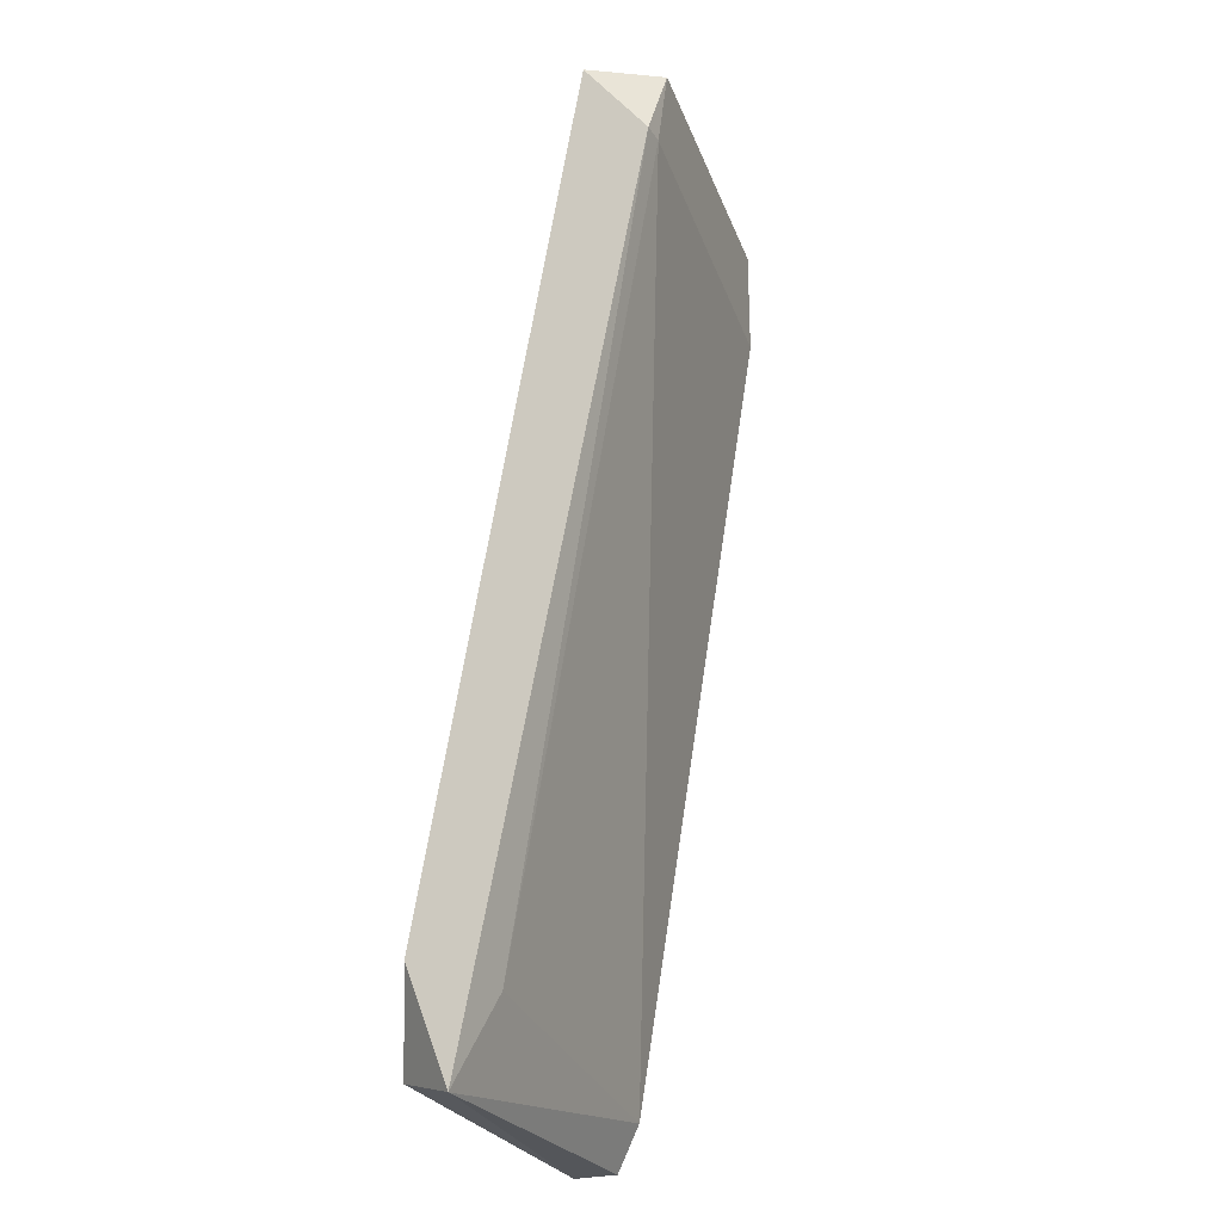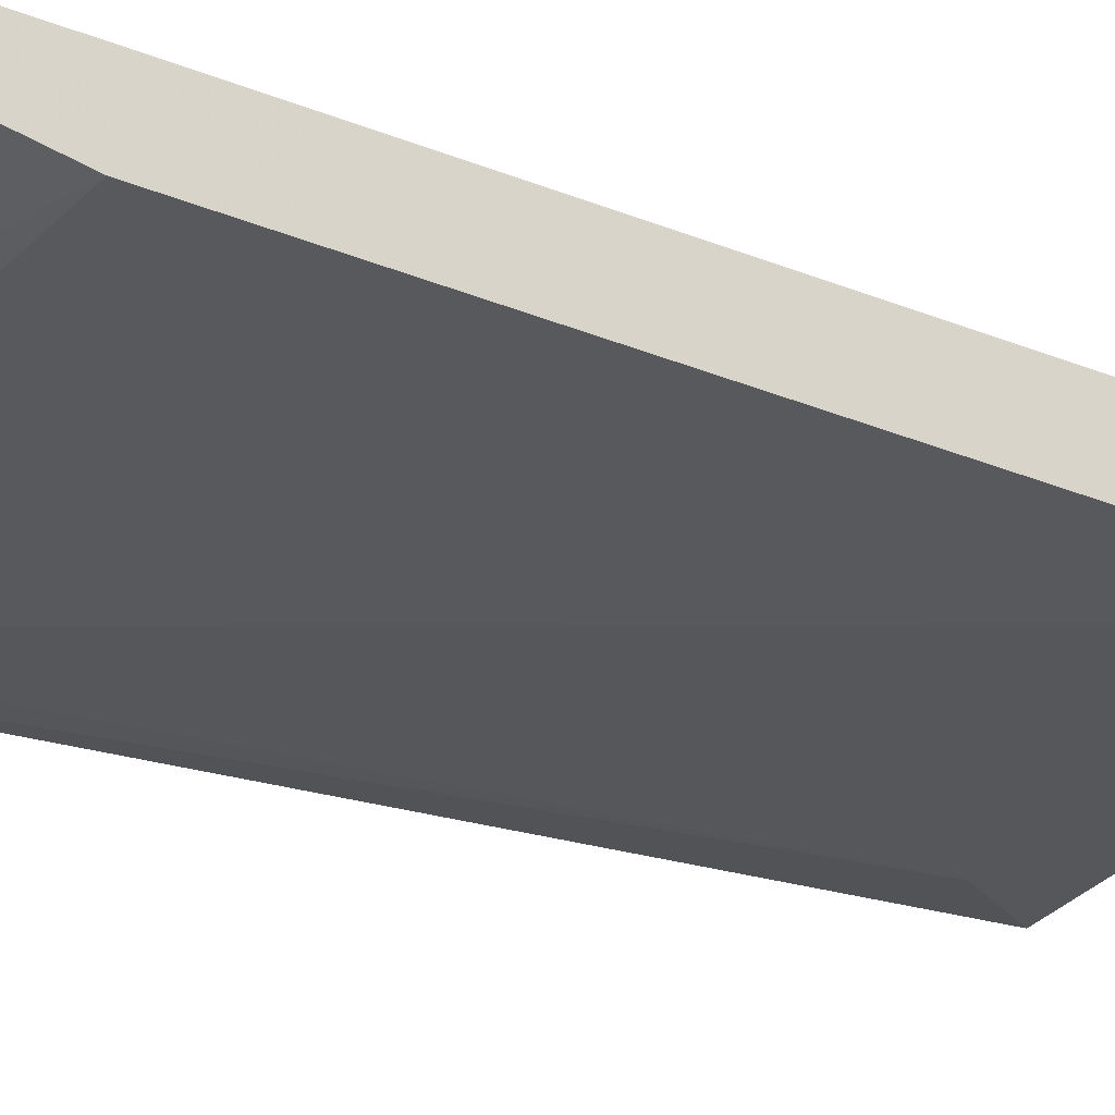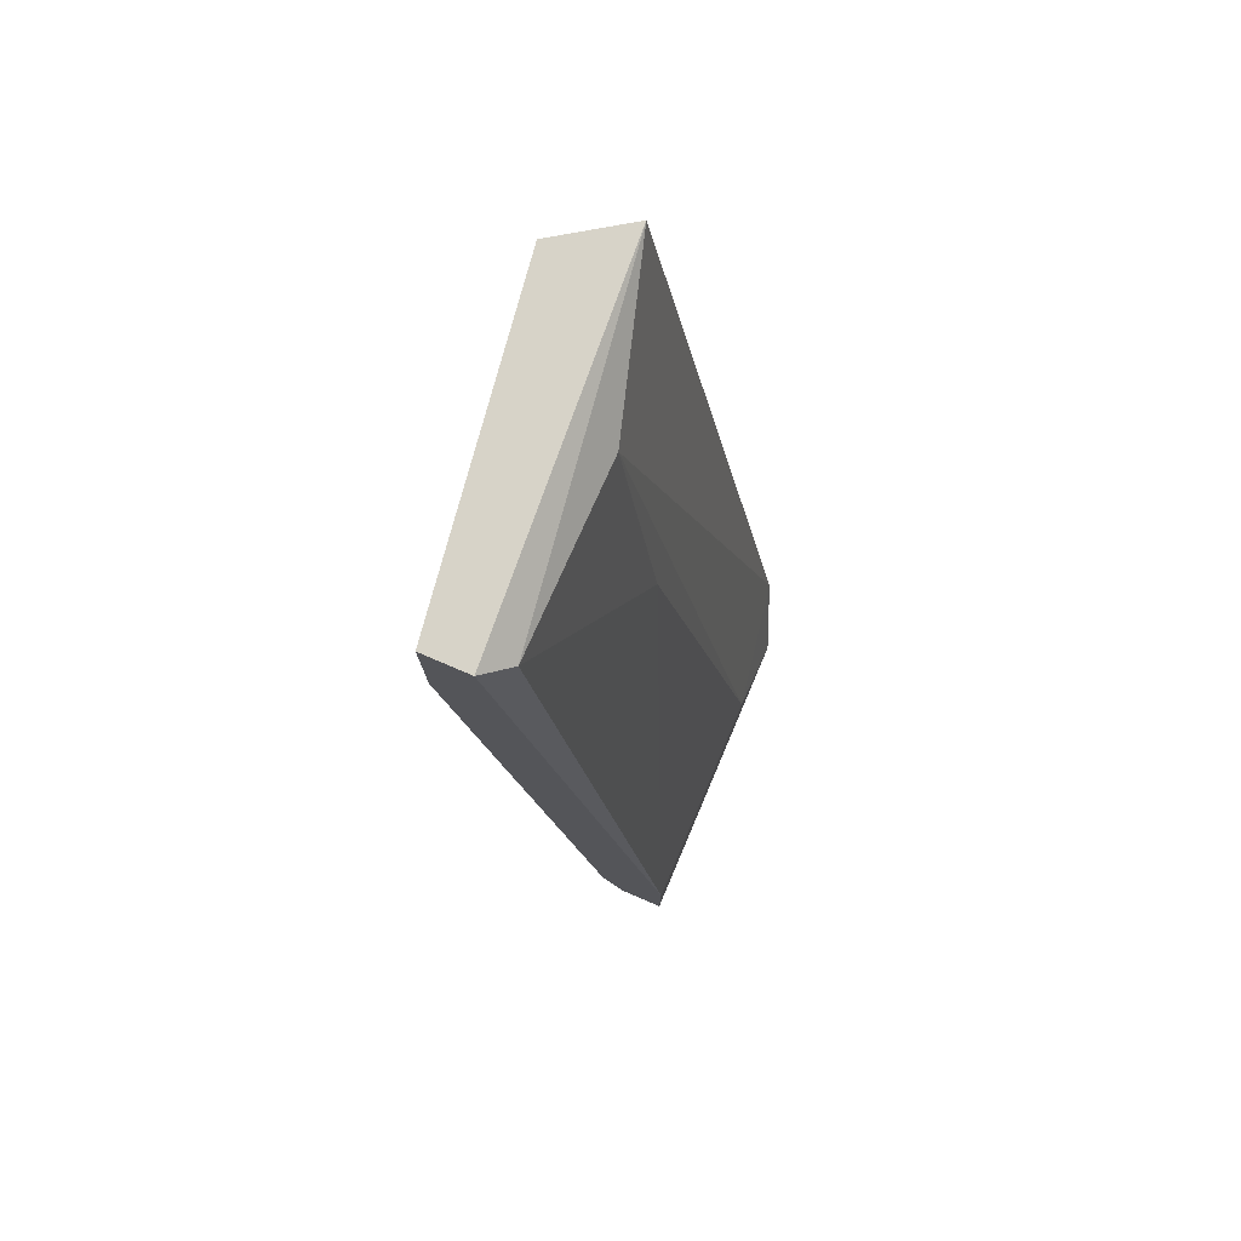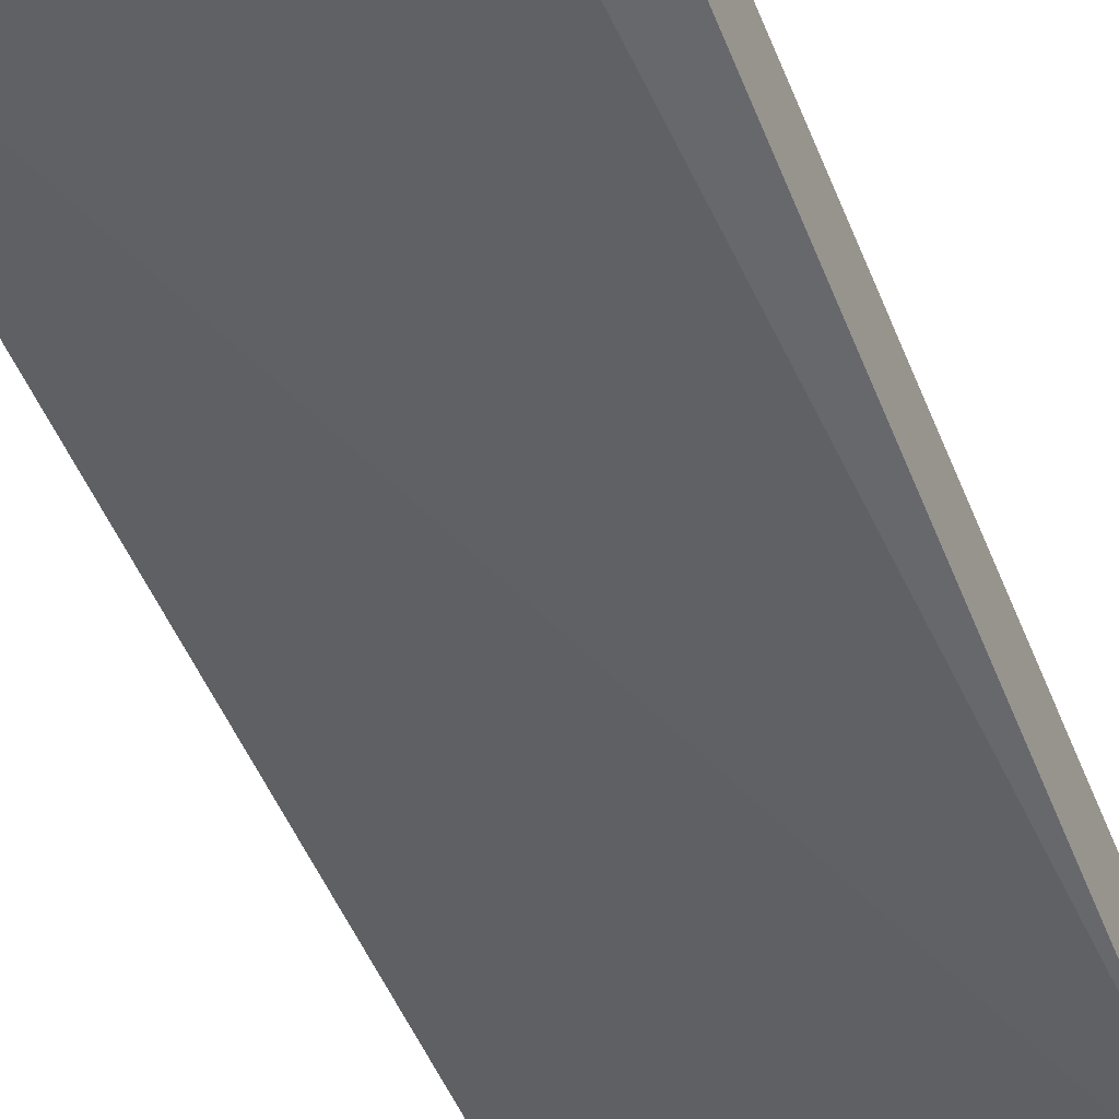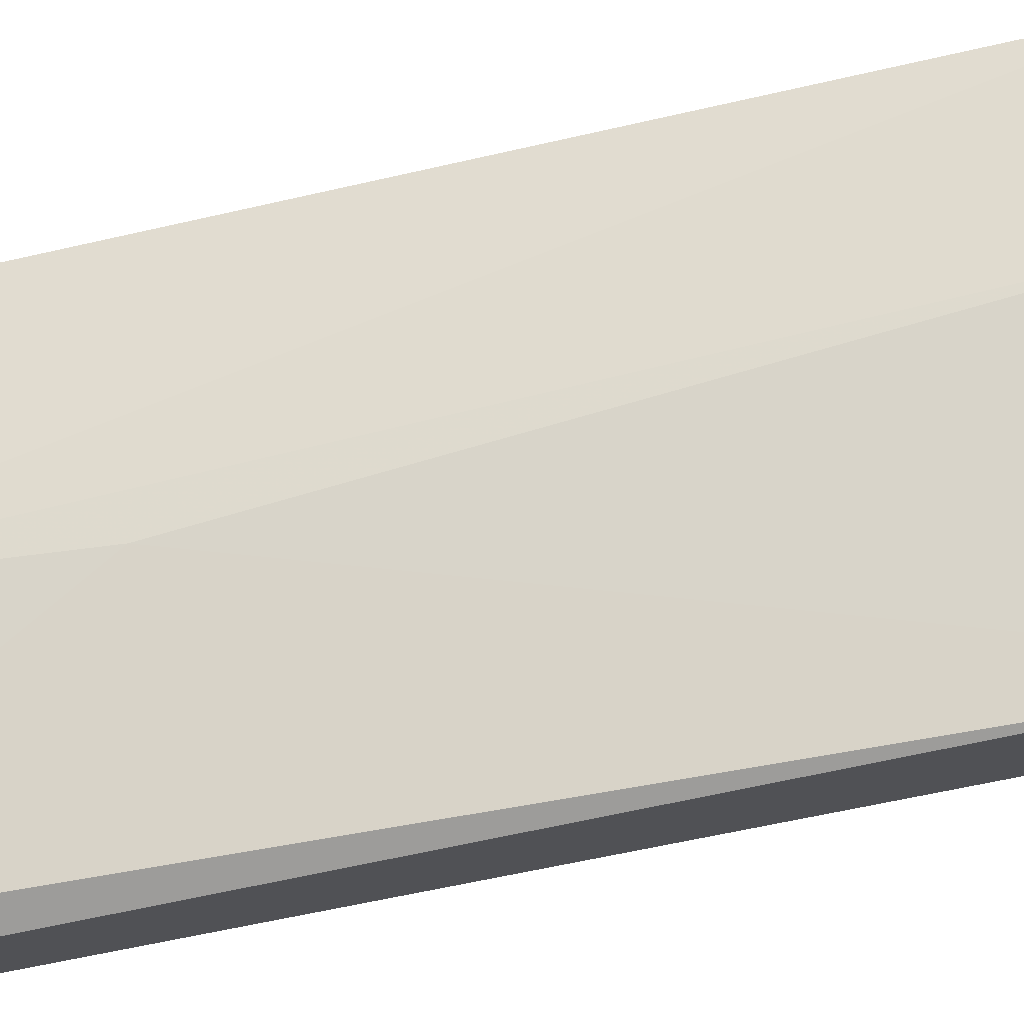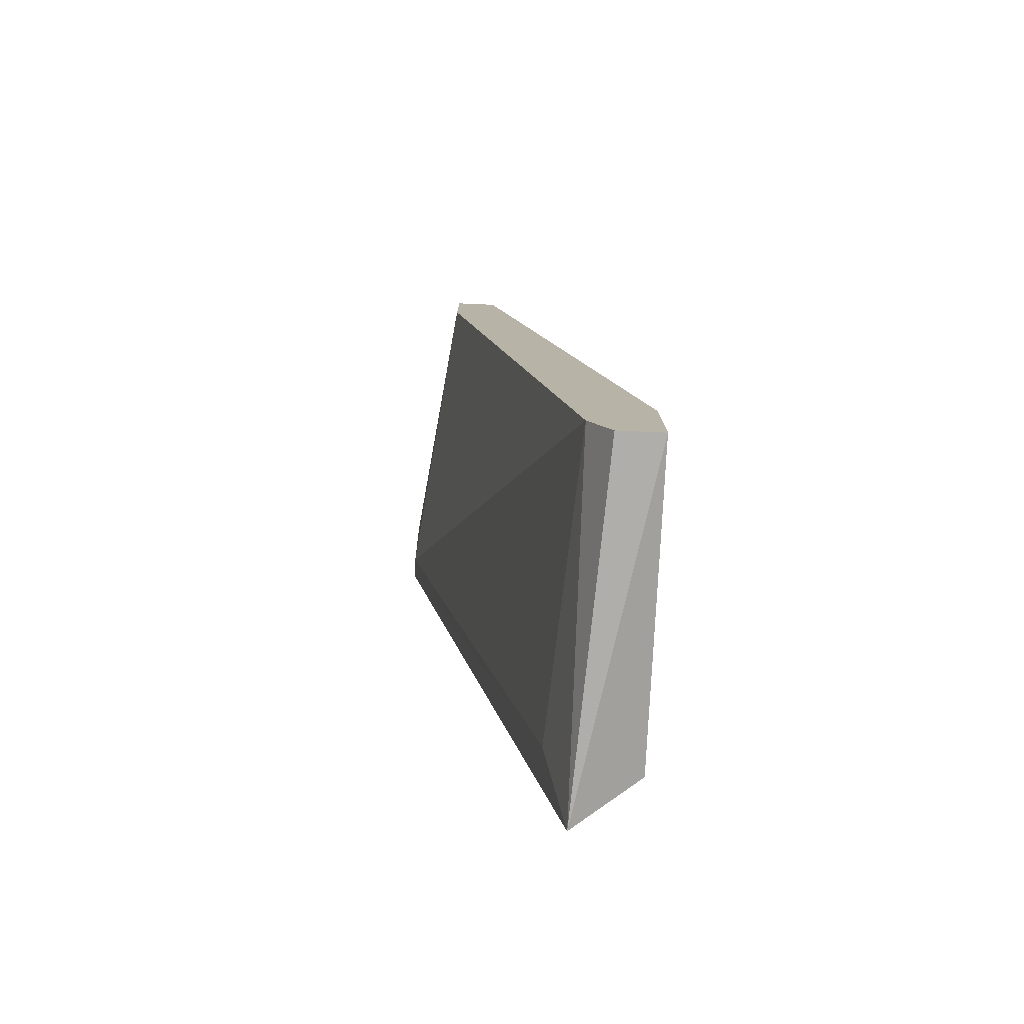
<metadata>
{"format":"obj","ext":"obj","renderer":"f3d","projection":"perspective","resolution":1024,"background":"white","views":[{"elev":-25.3,"azim":-64.6,"up":"+Z"},{"elev":-34.2,"azim":50.5,"up":"+Y"},{"elev":76.9,"azim":113.1,"up":"+Z"},{"elev":-39.9,"azim":-158.1,"up":"+Y"},{"elev":69.7,"azim":81.3,"up":"+Y"},{"elev":-77.6,"azim":87.6,"up":"+Z"}]}
</metadata>
<code>
v -0.004106 0.02439 0.002751
v 0.004056 0.02349 0.004572
v 0.004056 0.02167 3.3e-05
v 0.004056 0.02167 0.004572
v 0.004056 0.02984 -0.0299
v 0.004056 0.02984 -0.03443
v 0.004056 0.02802 -0.03443
v 0.004056 0.02711 -0.03261
v -0.008644 0.01986 0.004572
v -0.008644 0.02984 -0.03352
v -0.008644 0.0262 -0.0308
v -0.00955 0.01986 0.000938
v -0.003201 0.0262 -0.007225
v 0.003148 0.02439 0.00366
v -0.005013 0.02984 -0.0299
v -0.01046 0.01986 0.000938
v -0.01046 0.02258 0.004572
v -0.01046 0.02893 -0.0299
v -0.01046 0.02711 -0.03443
f 5 15 13
f 4 2 17
f 2 4 5
f 17 19 16
f 5 4 8
f 8 4 3
f 5 8 6
f 19 10 6
f 10 5 6
f 19 17 18
f 10 19 18
f 17 1 18
f 17 2 14
f 2 5 14
f 1 17 14
f 5 10 15
f 10 18 15
f 18 1 15
f 4 17 9
f 17 16 9
f 3 4 9
f 16 19 11
f 19 8 11
f 11 8 12
f 8 3 12
f 9 16 12
f 3 9 12
f 16 11 12
f 8 19 7
f 19 6 7
f 6 8 7
f 14 5 13
f 1 14 13
f 15 1 13

</code>
